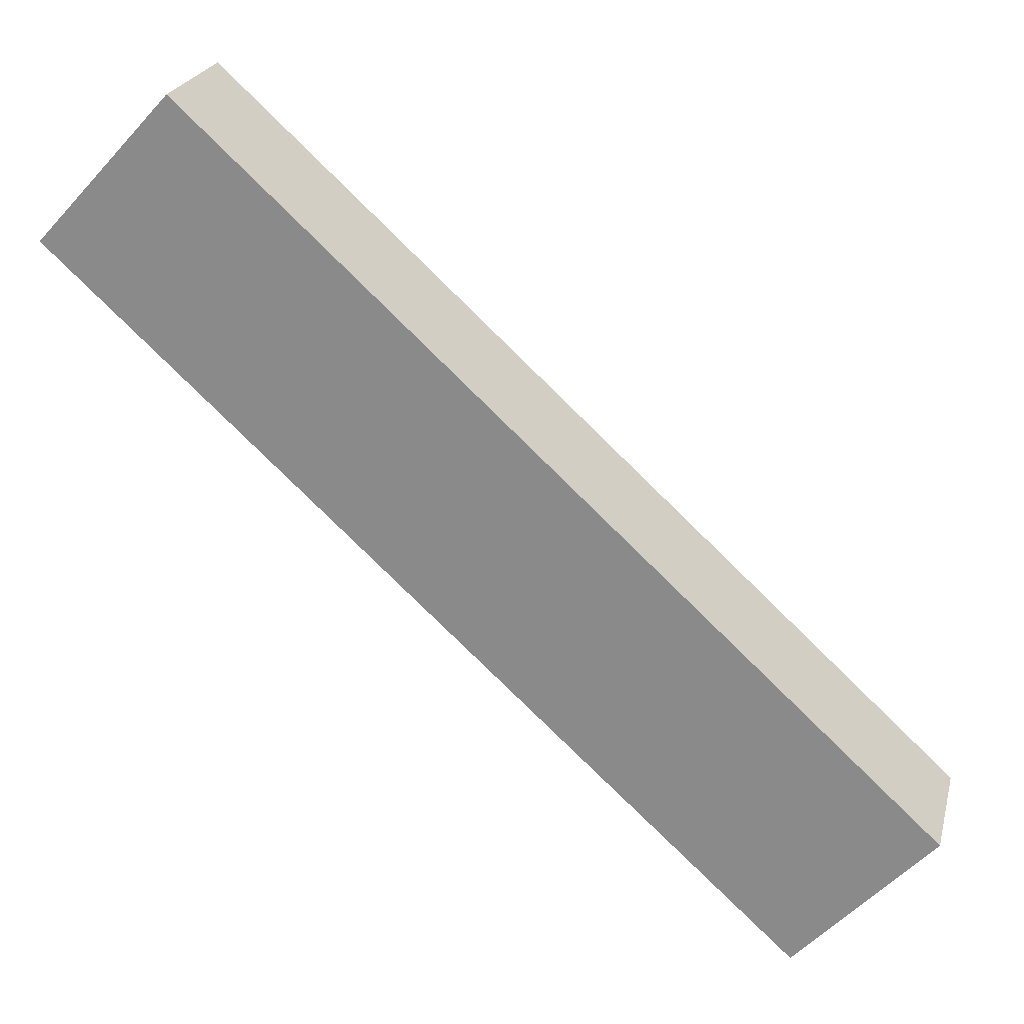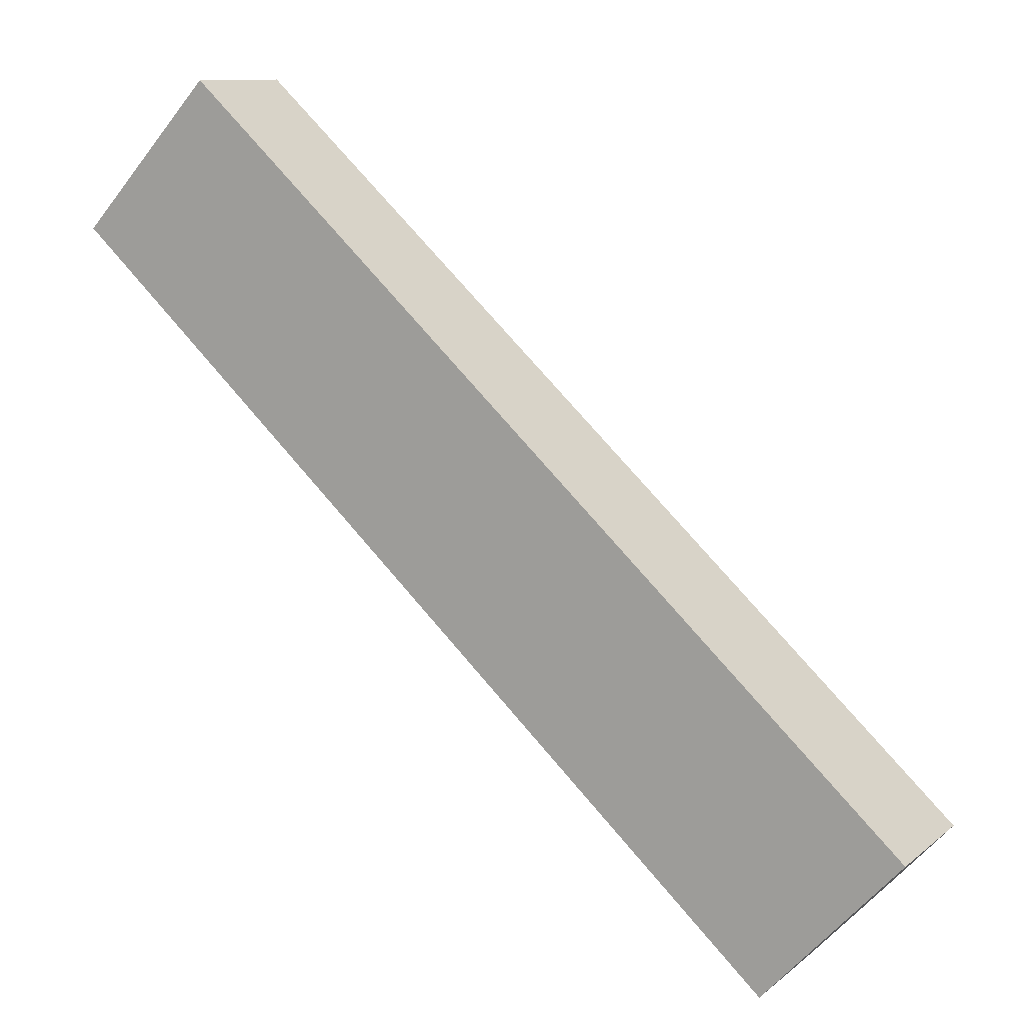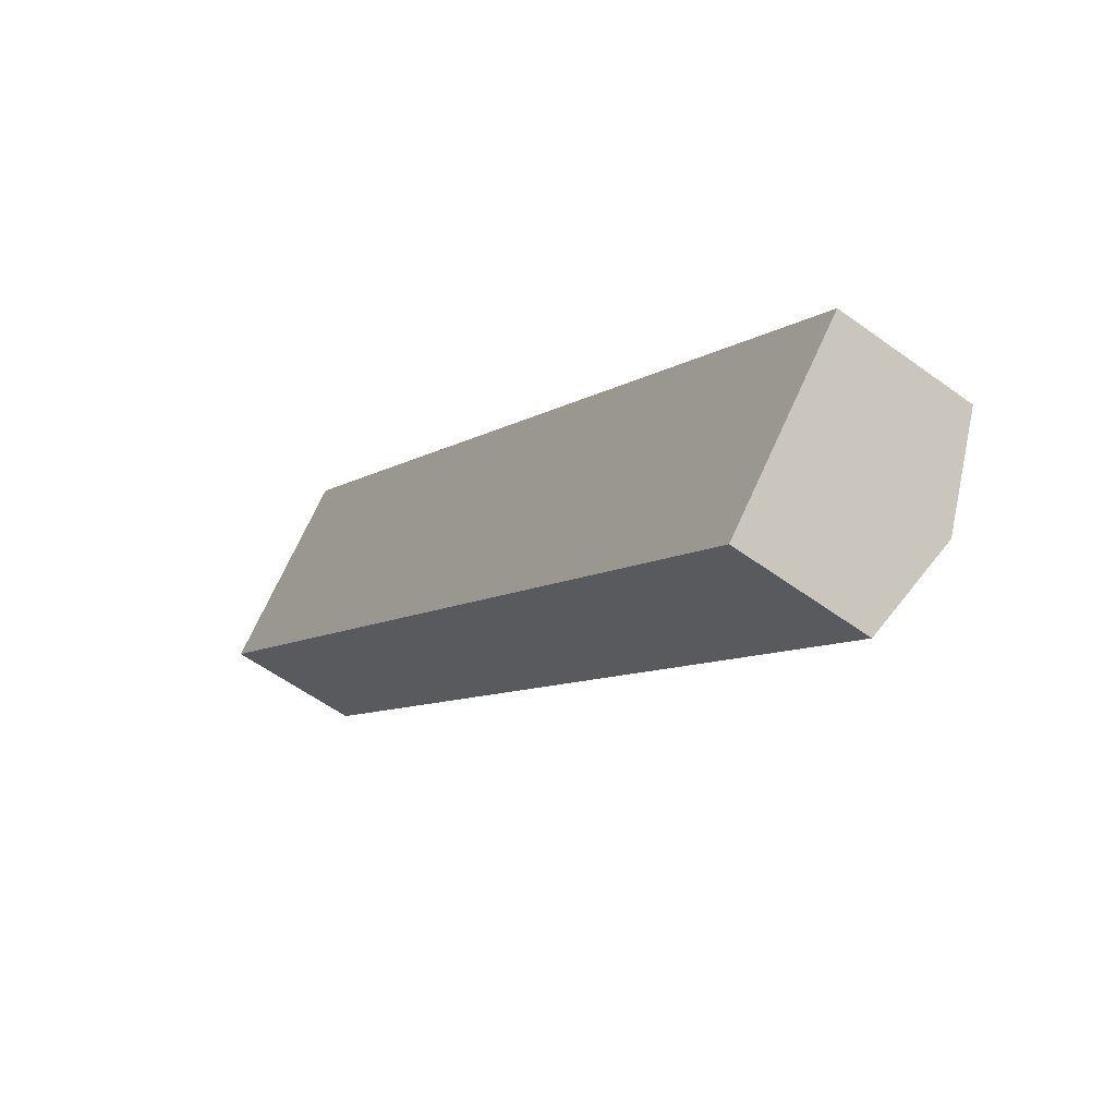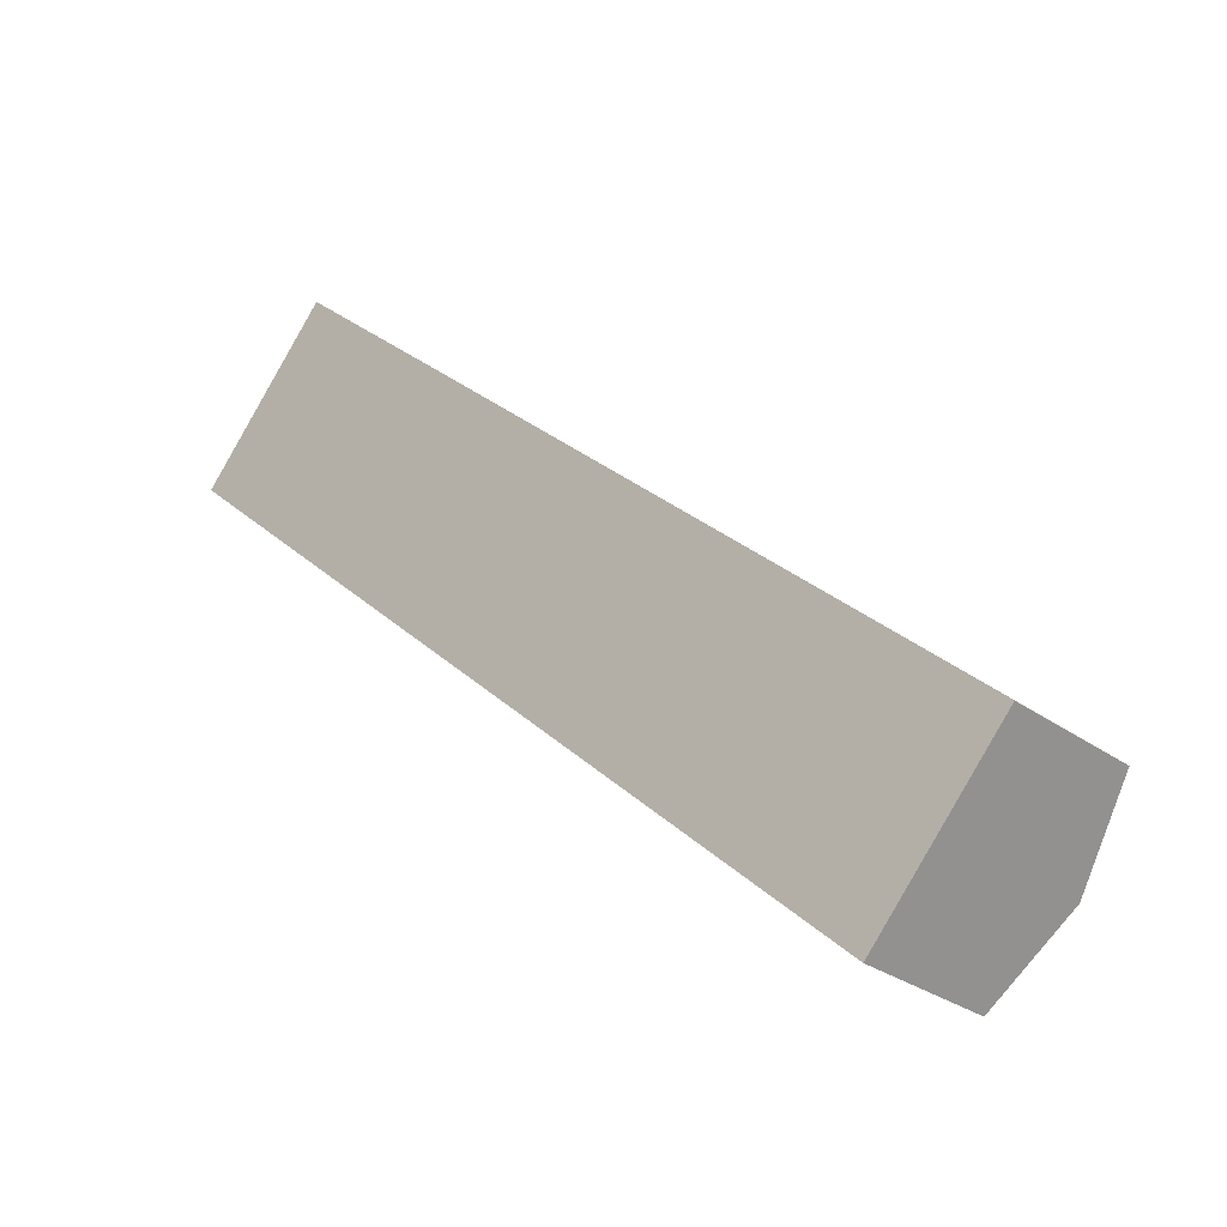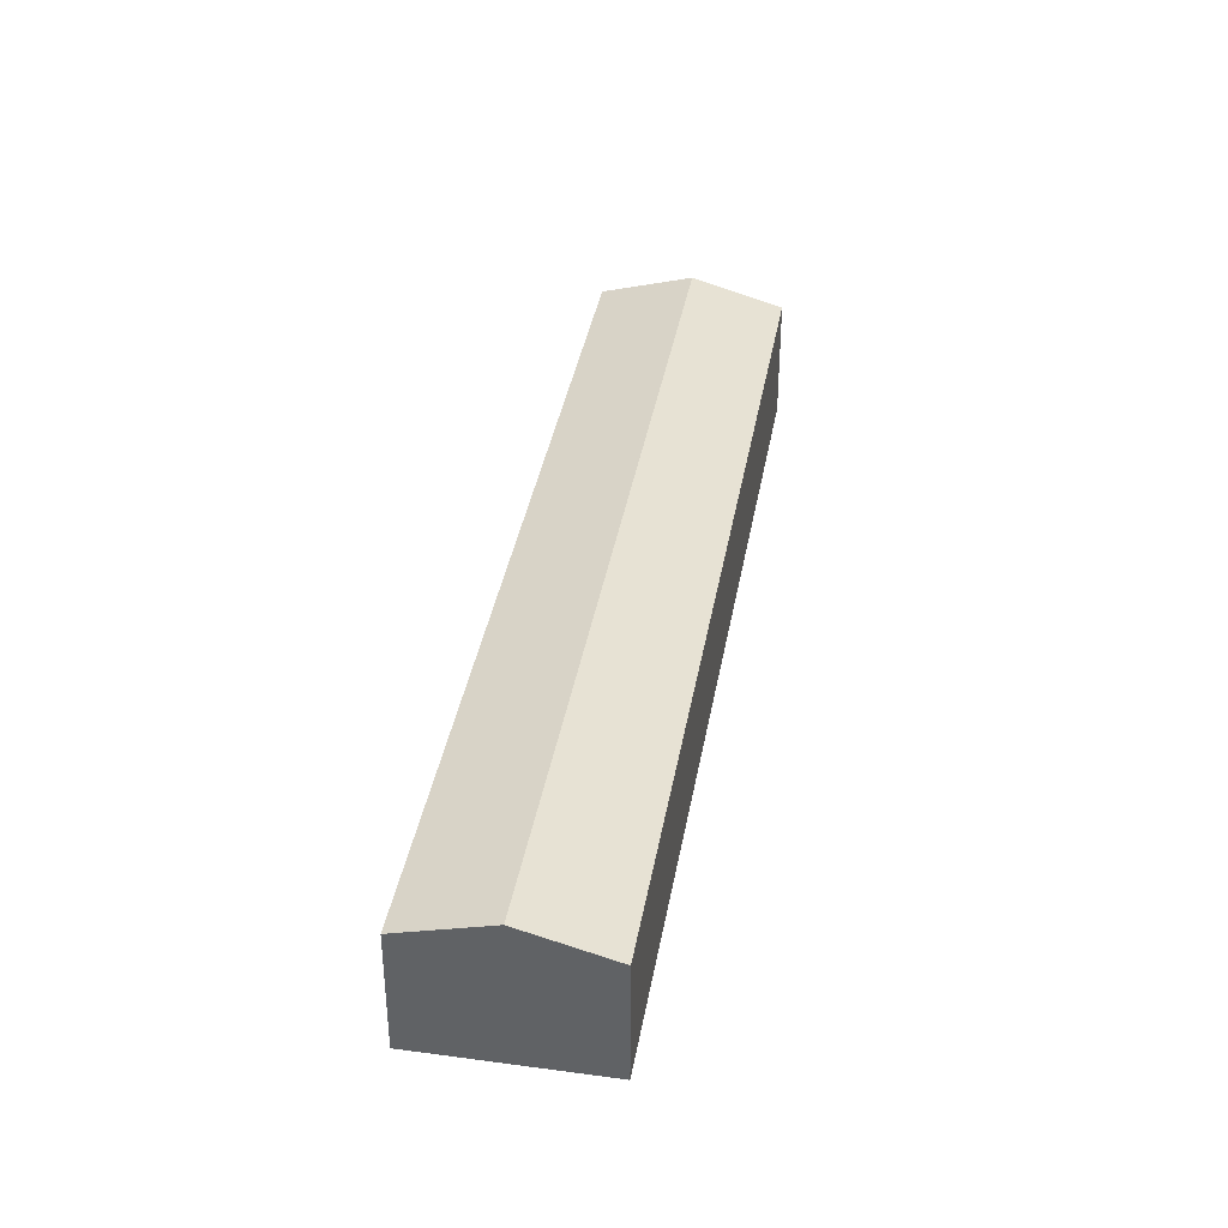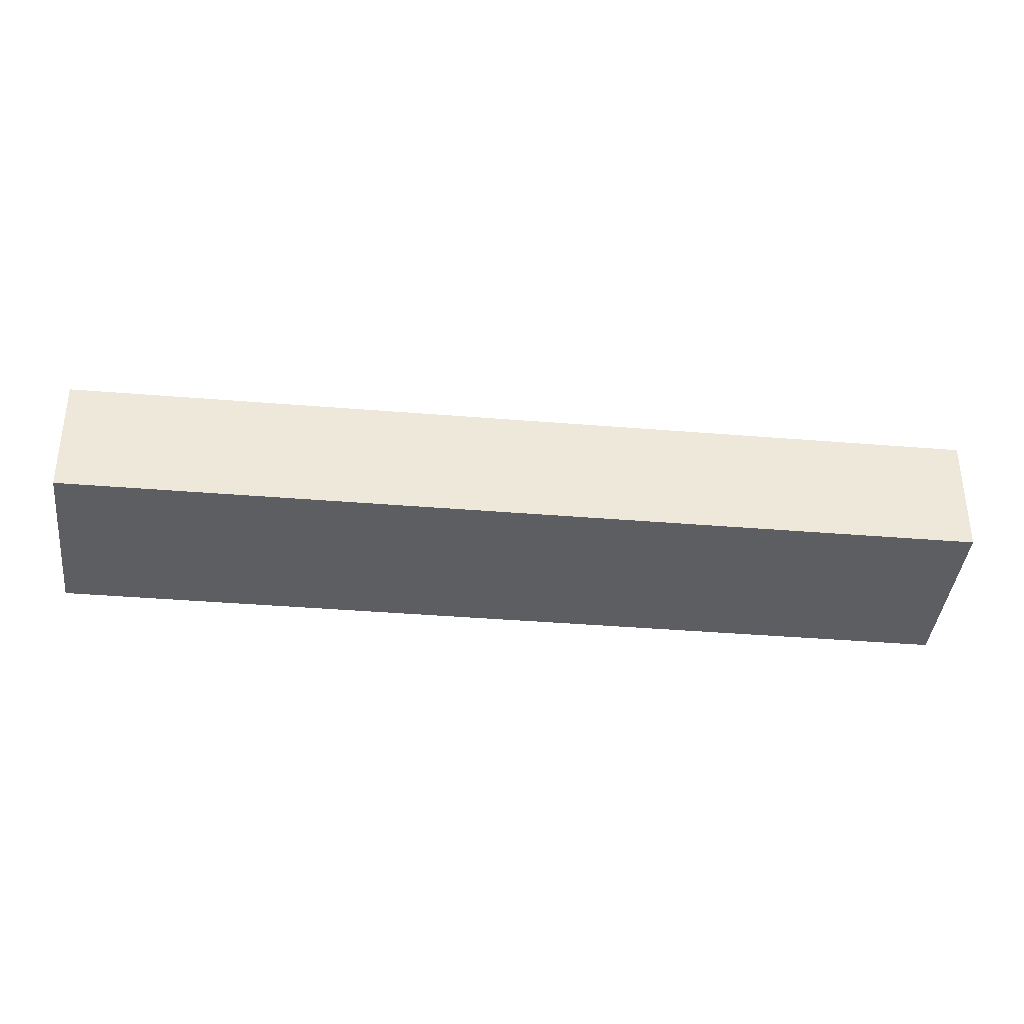
<metadata>
{"format":"obj","ext":"obj","renderer":"f3d","projection":"perspective","resolution":1024,"background":"white","views":[{"elev":23.3,"azim":13.8,"up":"+Z"},{"elev":10.5,"azim":28.5,"up":"+Z"},{"elev":-56.2,"azim":52.5,"up":"+Z"},{"elev":-29.2,"azim":43.1,"up":"+Z"},{"elev":38.1,"azim":-37.6,"up":"+Y"},{"elev":-38.3,"azim":36.6,"up":"+Y"}]}
</metadata>
<code>
v  30.26 6.025 -22.69
v  5.086 4.992 5.536
v  32.8 4.992 -19.93
v  2.543 6.025 2.768
v  27.72 4.992 -25.46
v  0 4.992 3.057e-16
v  0 0 0
v  2.543 -1.695e-16 2.768
v  5.086 -3.39e-16 5.536
v  32.8 1.22e-15 -19.93
v  30.26 1.39e-15 -22.69
v  27.72 1.559e-15 -25.46
g defaultobject
f 1 2 3
f 2 1 4
f 5 4 1
f 4 5 6
f 7 4 6
f 4 7 2
f 2 7 8
f 2 8 9
f 9 3 2
f 3 9 10
f 10 1 3
f 1 10 5
f 5 10 11
f 5 11 12
f 12 6 5
f 6 12 7
f 8 10 9
f 10 8 7
f 10 7 12
f 10 12 11

</code>
